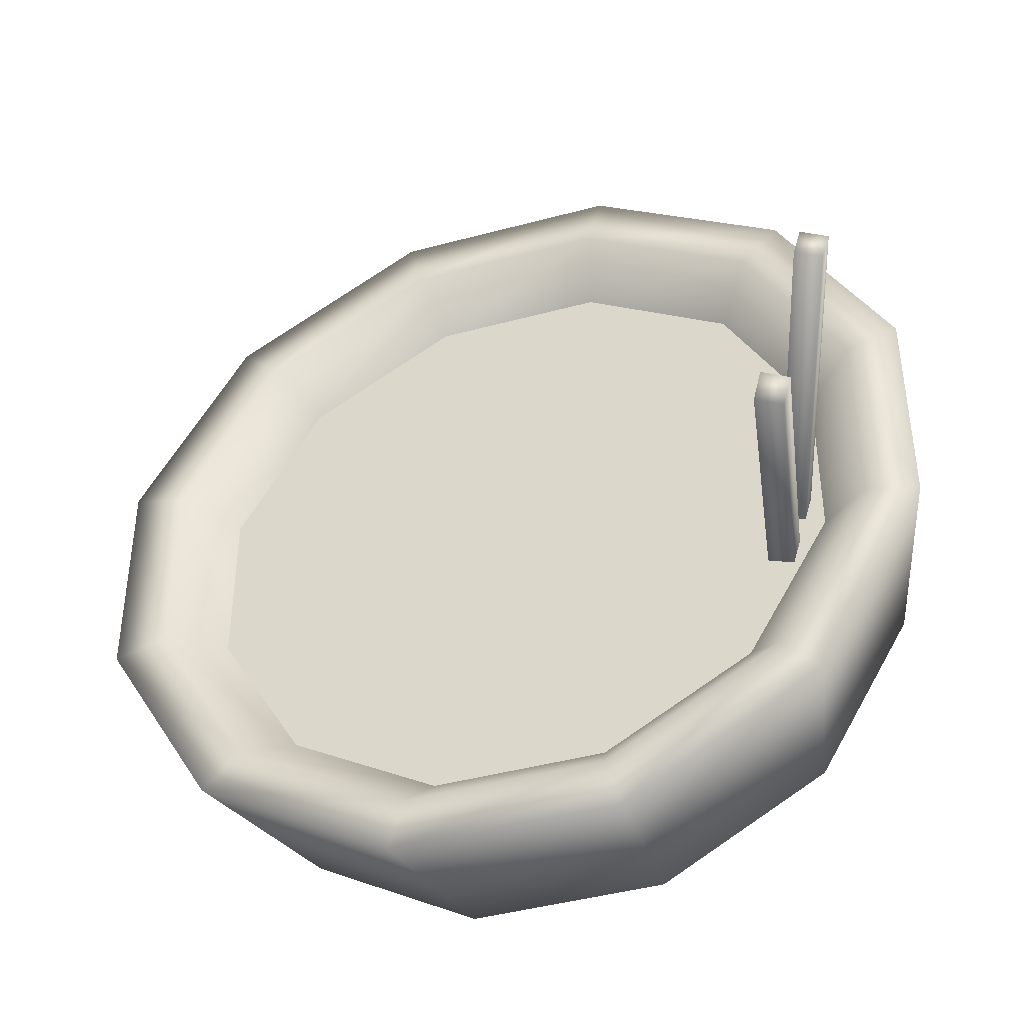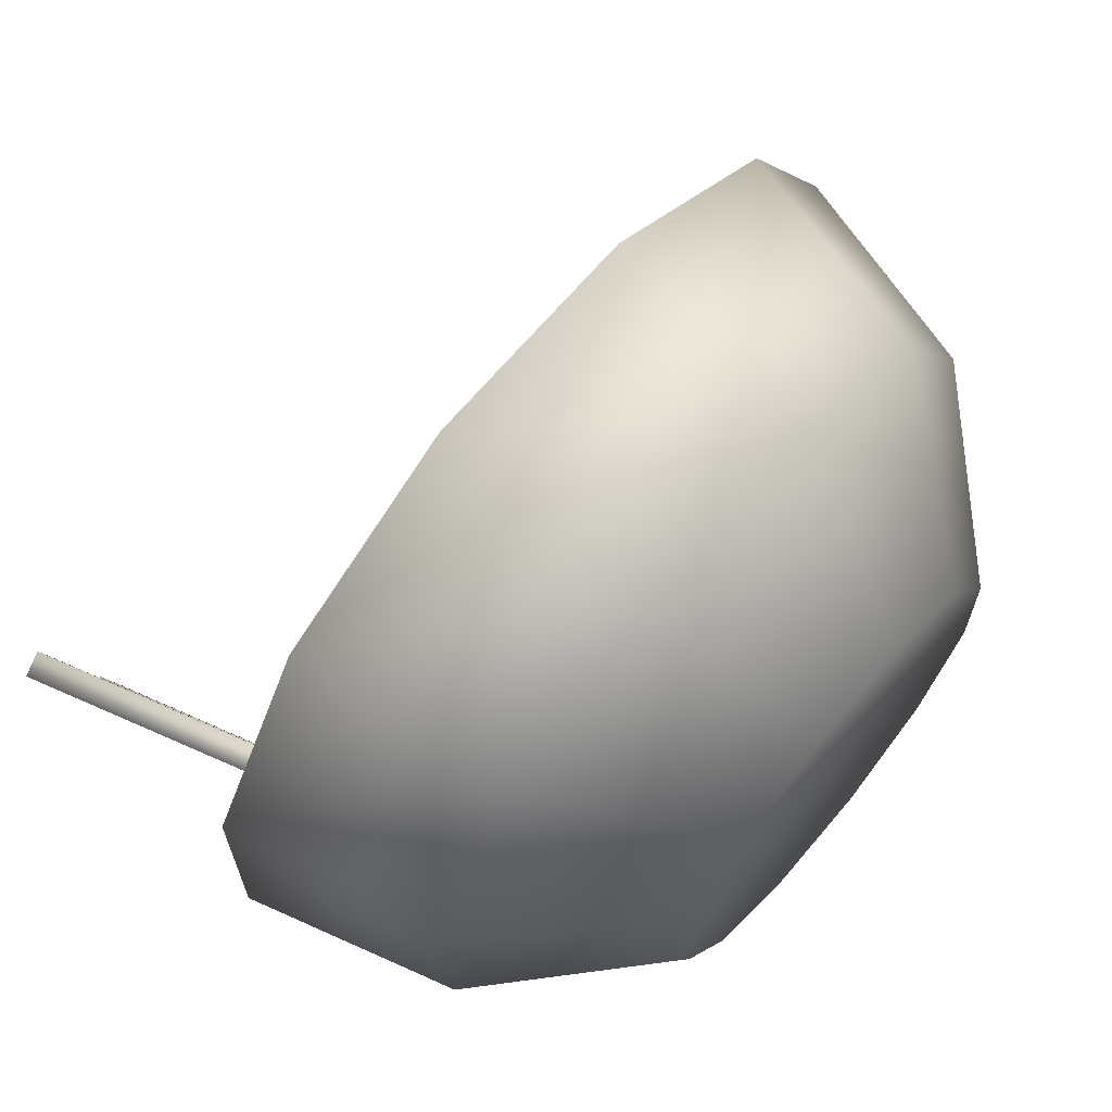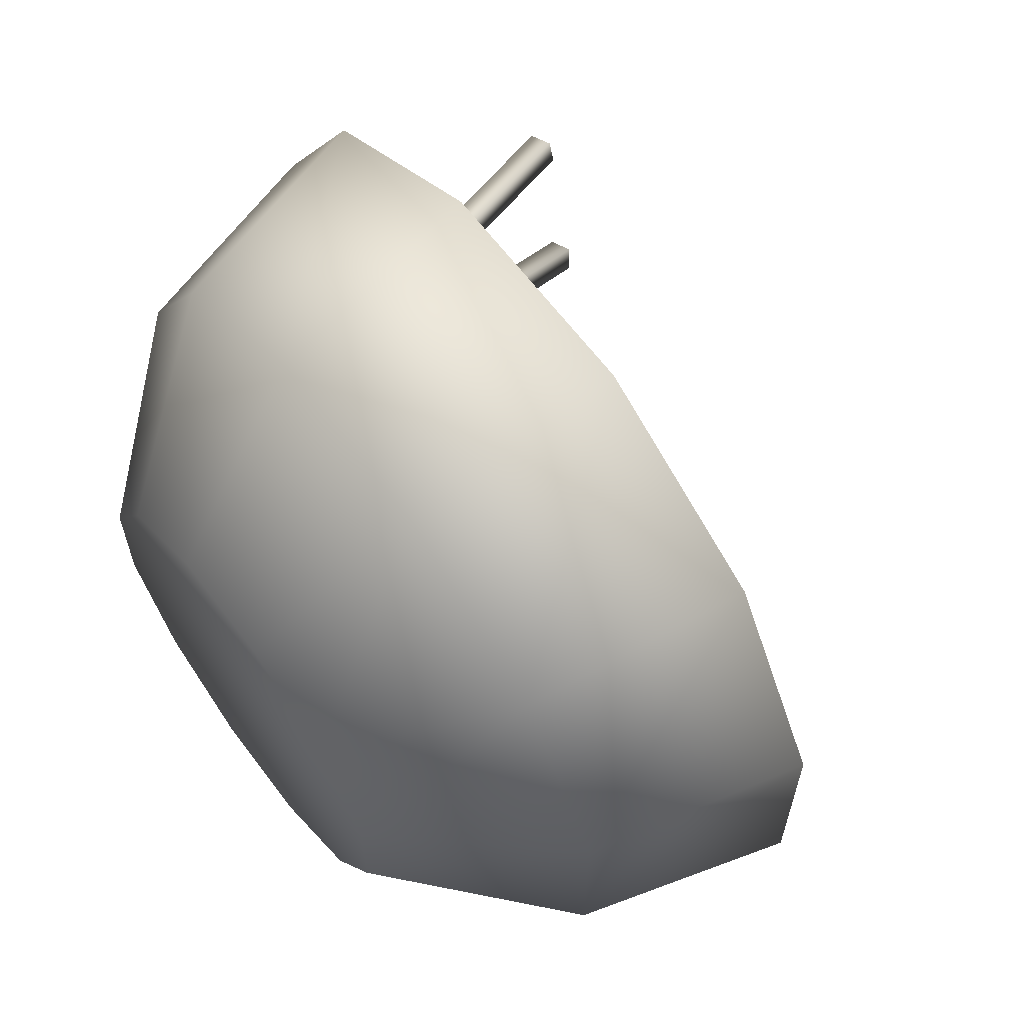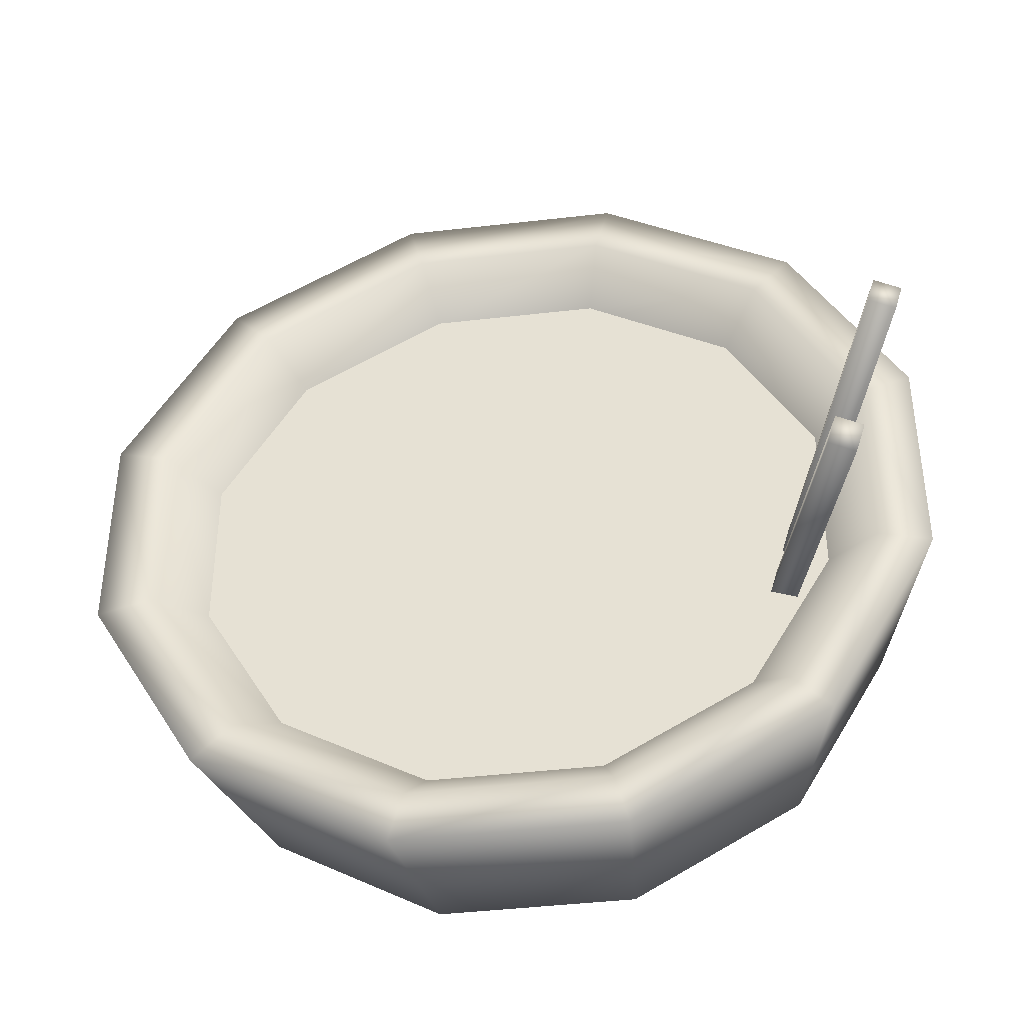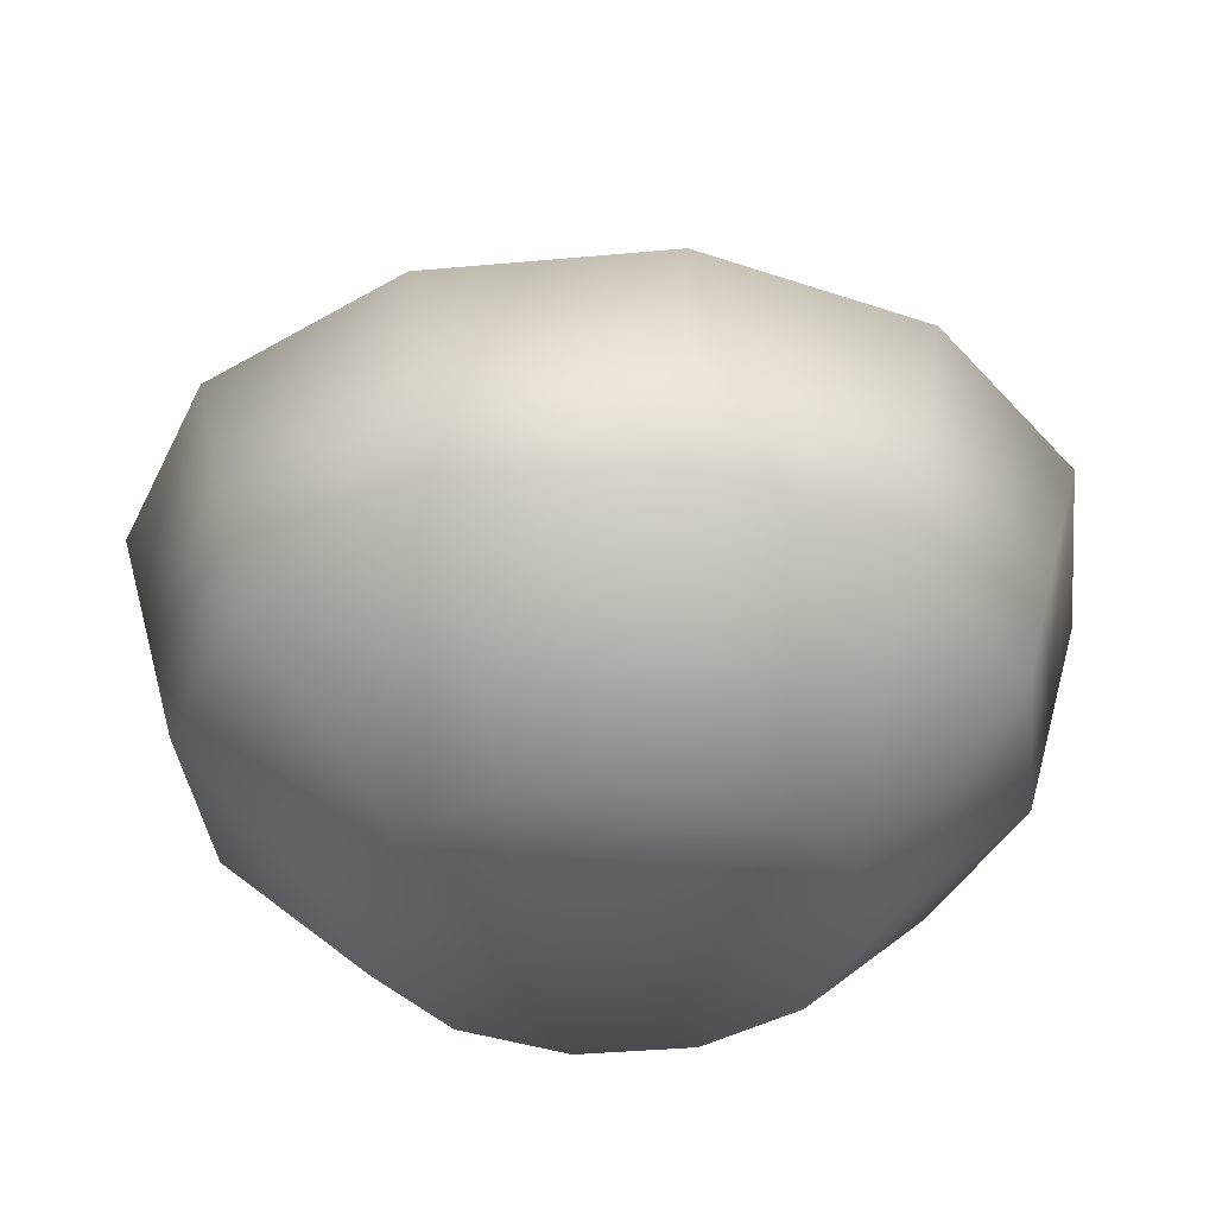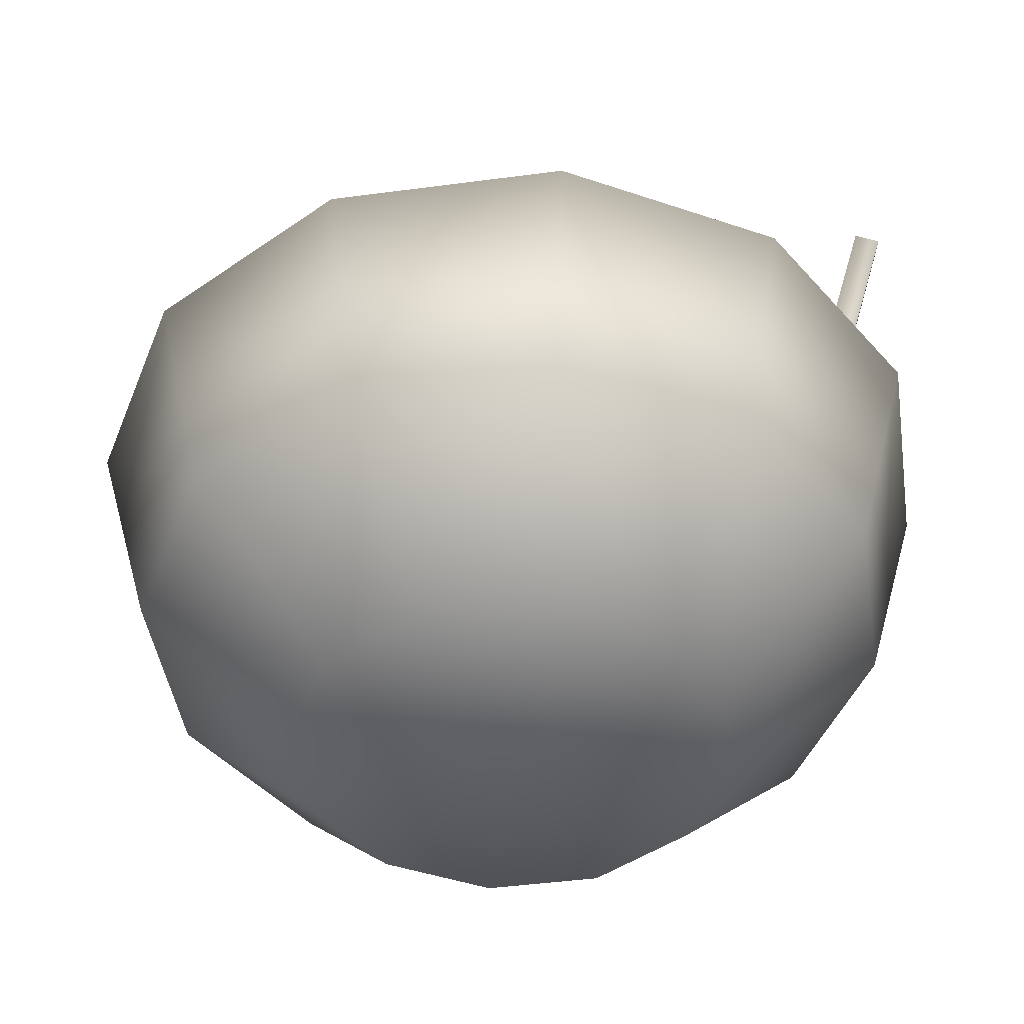
<metadata>
{"format":"obj","ext":"obj","renderer":"f3d","projection":"perspective","resolution":1024,"background":"white","views":[{"elev":-43.4,"azim":-162.3,"up":"+Z"},{"elev":67.1,"azim":-49.9,"up":"+Z"},{"elev":63.8,"azim":53.1,"up":"+Z"},{"elev":-42.4,"azim":-172.1,"up":"+Z"},{"elev":-37.9,"azim":6.6,"up":"+Y"},{"elev":-45.5,"azim":158.7,"up":"+Y"}]}
</metadata>
<code>
o bowl
v 0.134 0.4375 0.5
v 0.116 0.1875 0.433
v 0.06699 0.004487 0.25
v 0.366 0.4375 0.366
v 0.317 0.1875 0.317
v 0.183 0.004487 0.183
v 0.5 0.4375 0.134
v 0.433 0.1875 0.116
v 0.25 0.004487 0.06699
v 0.5 0.4375 -0.134
v 0.433 0.1875 -0.116
v 0.25 0.004487 -0.06699
v 0.366 0.4375 -0.366
v 0.317 0.1875 -0.317
v 0.183 0.004487 -0.183
v 0.134 0.4375 -0.5
v 0.116 0.1875 -0.433
v 0.06699 0.004487 -0.25
v -0.134 0.4375 -0.5
v -0.116 0.1875 -0.433
v -0.06699 0.004487 -0.25
v -0.366 0.4375 -0.366
v -0.317 0.1875 -0.317
v -0.183 0.004487 -0.183
v -0.5 0.4375 -0.134
v -0.433 0.1875 -0.116
v -0.25 0.004487 -0.06699
v -0.5 0.4375 0.134
v -0.433 0.1875 0.116
v -0.25 0.004487 0.06699
v -0.366 0.4375 0.366
v -0.317 0.1875 0.317
v -0.183 0.004487 0.183
v -0.134 0.4375 0.5
v -0.116 0.1875 0.433
v -0.06699 0.004487 0.25
v 0.1172 0.4375 0.4375
v 0.3203 0.4375 0.3203
v 0.4375 0.4375 0.1172
v 0.4375 0.4375 -0.1172
v 0.3203 0.4375 -0.3203
v 0.1172 0.4375 -0.4375
v -0.1172 0.4375 -0.4375
v -0.3203 0.4375 -0.3203
v -0.4375 0.4375 -0.1172
v -0.4375 0.4375 0.1172
v -0.3203 0.4375 0.3203
v -0.1172 0.4375 0.4375
v 0.1015 0.3795 0.3789
v 0.2774 0.3795 0.2774
v 0.3789 0.3795 0.1015
v 0.3789 0.3795 -0.1015
v 0.2774 0.3795 -0.2774
v 0.1015 0.3795 -0.3789
v -0.1015 0.3795 -0.3789
v -0.2774 0.3795 -0.2774
v -0.3789 0.3795 -0.1015
v -0.3789 0.3795 0.1015
v -0.2774 0.3795 0.2774
v -0.1015 0.3795 0.3789
f 1 2 5 4
f 2 3 6 5
f 4 5 8 7
f 5 6 9 8
f 7 8 11 10
f 8 9 12 11
f 10 11 14 13
f 11 12 15 14
f 13 14 17 16
f 14 15 18 17
f 16 17 20 19
f 17 18 21 20
f 19 20 23 22
f 20 21 24 23
f 22 23 26 25
f 23 24 27 26
f 25 26 29 28
f 26 27 30 29
f 28 29 32 31
f 29 30 33 32
f 31 32 35 34
f 32 33 36 35
f 34 35 2 1
f 35 36 3 2
f 44 43 19 22
f 45 44 22 25
f 46 45 25 28
f 46 28 31 47
f 48 47 31 34
f 37 48 34 1
f 38 37 1 4
f 39 38 4 7
f 40 39 7 10
f 41 40 10 13
f 42 41 13 16
f 43 42 16 19
f 50 49 37 38
f 51 50 38 39
f 52 51 39 40
f 53 52 40 41
f 54 53 41 42
f 55 54 42 43
f 56 55 43 44
f 57 56 44 45
f 58 57 45 46
f 59 58 46 47
f 60 59 47 48
f 49 60 48 37
f 27 24 21 30
f 36 33 30 3
f 9 6 3 12
f 18 15 12 21
f 3 30 21 12
f 55 56 57 58
f 58 59 60 49
f 49 50 51 52
f 52 53 54 55
f 55 58 49 52
o hashi
v -0.3911 0.8014 -0.2731
v -0.3804 0.7926 -0.3011
v -0.3095 0.3407 -0.09672
v -0.2988 0.3319 -0.1247
v -0.42 0.7931 -0.2815
v -0.4093 0.7843 -0.3095
v -0.3384 0.3324 -0.1051
v -0.3277 0.3236 -0.1331
v -0.4485 0.8065 -0.08055
v -0.4398 0.8068 -0.1106
v -0.3193 0.3247 -0.04707
v -0.3106 0.3249 -0.07709
v -0.4774 0.7982 -0.08896
v -0.4688 0.7984 -0.119
v -0.3482 0.3163 -0.05547
v -0.3395 0.3166 -0.0855
f 62 61 63 64
f 67 65 66 68
f 65 61 62 66
f 63 61 65 67
f 66 62 64 68
f 70 69 71 72
f 75 73 74 76
f 73 69 70 74
f 71 69 73 75
f 74 70 72 76

</code>
